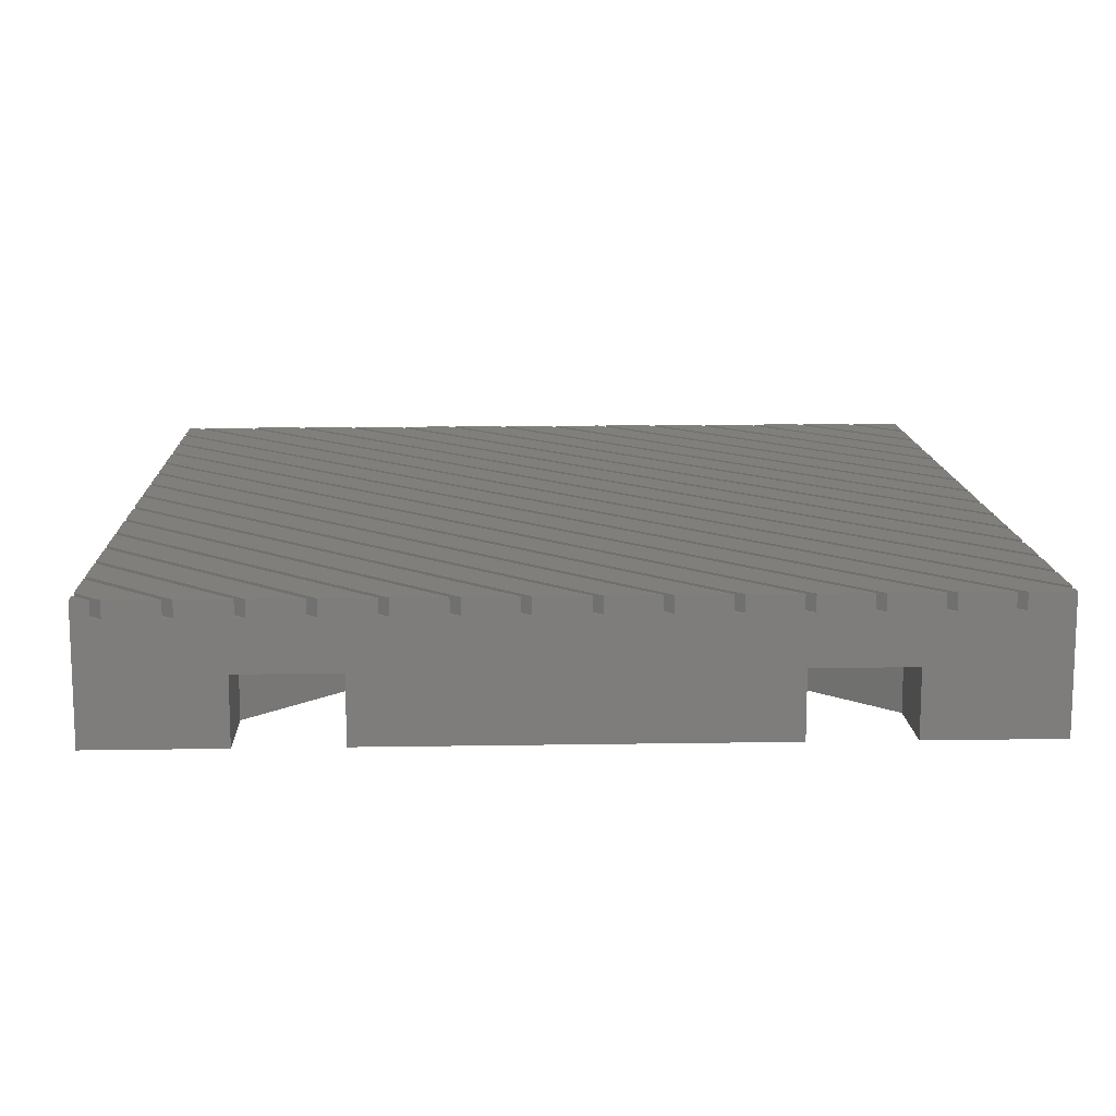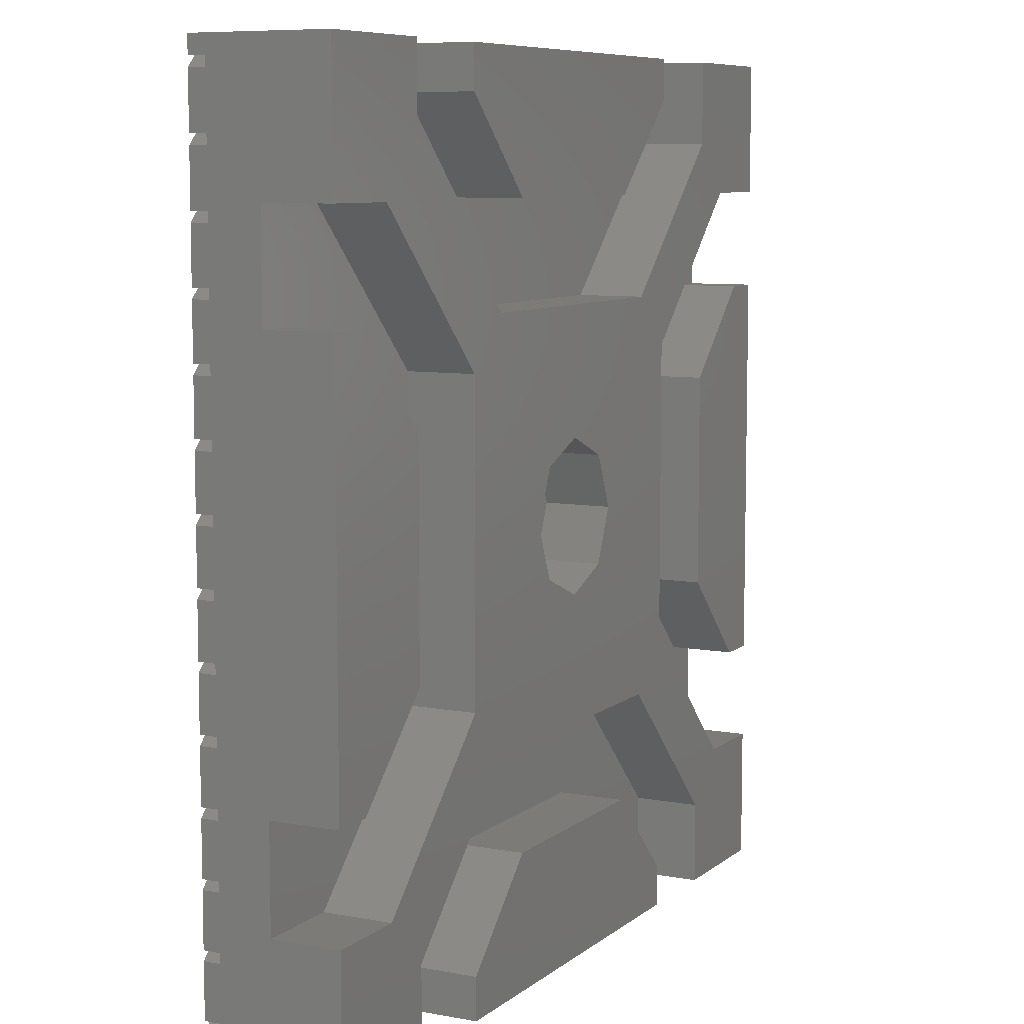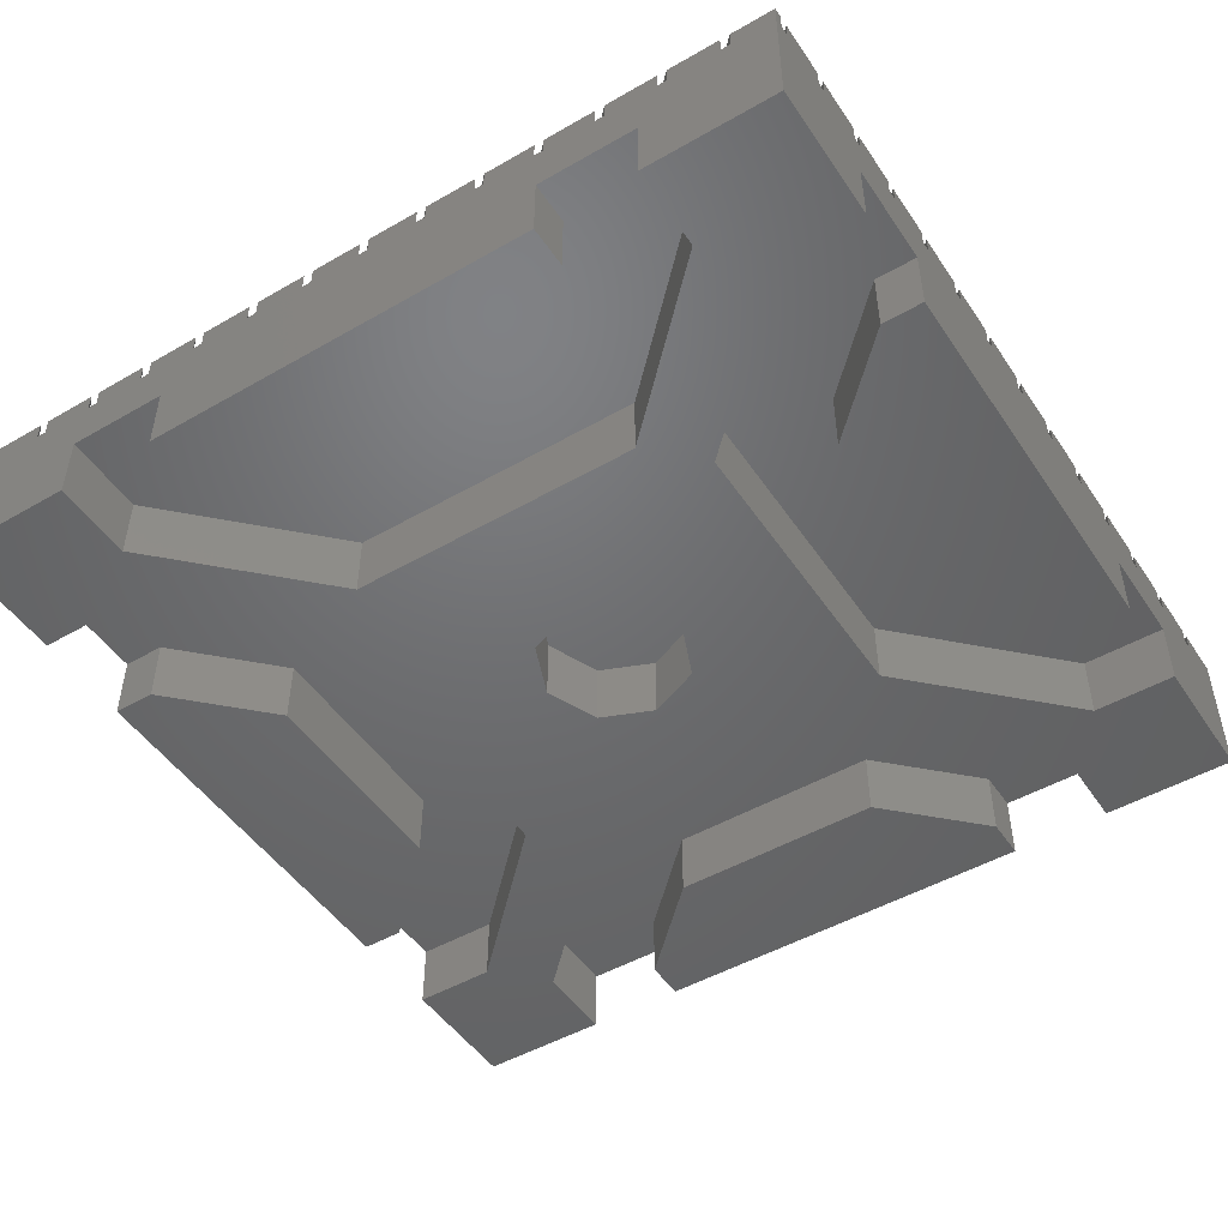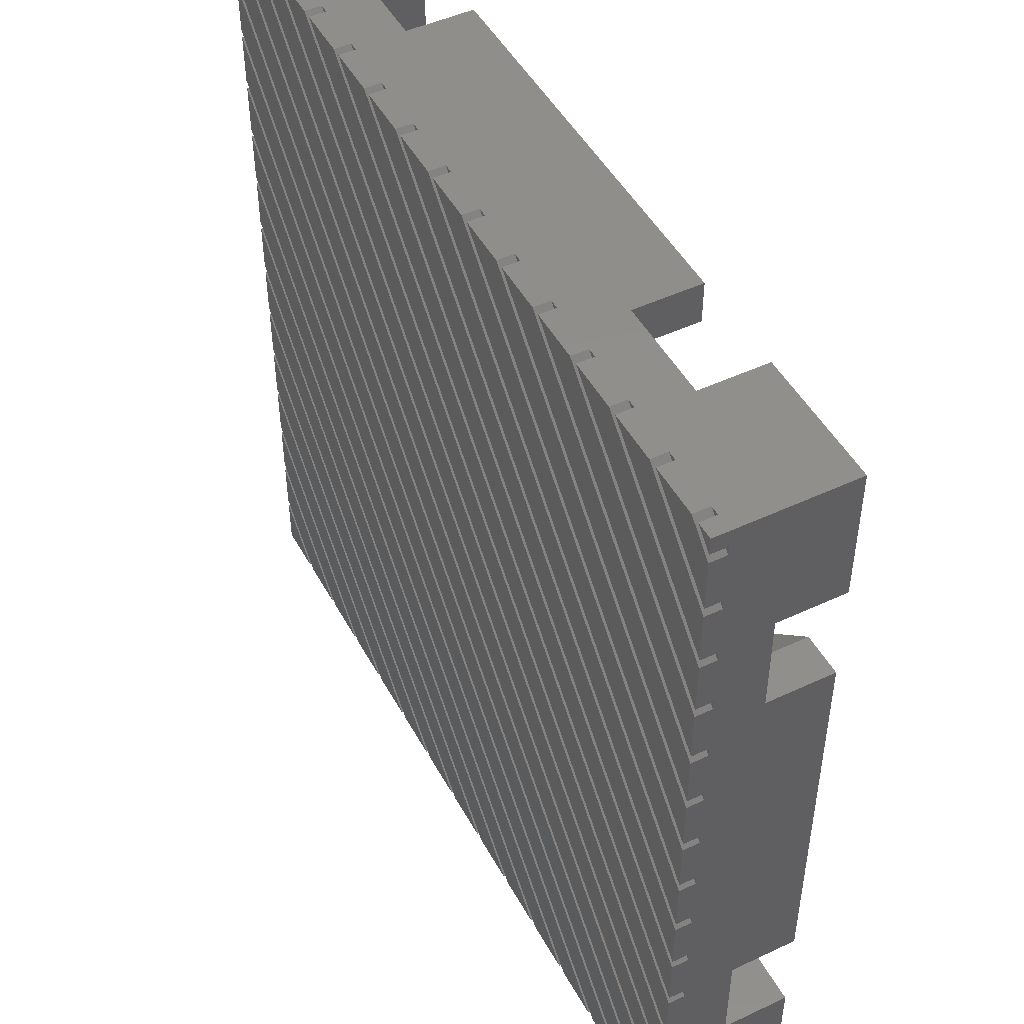
<metadata>
{"format":"stl","ext":"stl","renderer":"f3d","projection":"perspective","resolution":1024,"background":"white","views":[{"elev":13.0,"azim":177.8,"up":"+Z"},{"elev":8.0,"azim":117.2,"up":"+Y"},{"elev":-48.8,"azim":-147.4,"up":"+Z"},{"elev":48.1,"azim":62.3,"up":"+Y"}]}
</metadata>
<code>
# stl→obj: 344 verts, 684 faces
v 0 0 0
v 0 0 4
v 0 4 0
v 0 1.556 3.5
v 0 1.556 4
v 0 1.838 3.5
v 0 3.677 3.5
v 0 3.394 3.5
v 0 1.838 4
v 0 3.394 4
v 0 19 0
v 0 7 0
v 0 19 2
v 0 3.677 4
v 0 4 2
v 0 5.233 4
v 0 5.515 3.5
v 0 5.515 4
v 0 7.071 4
v 0 7.354 3.5
v 0 7.354 4
v 0 8.91 4
v 0 9.192 3.5
v 0 9.192 4
v 0 10.75 4
v 0 5.233 3.5
v 0 11.03 3.5
v 0 11.03 4
v 0 12.59 4
v 0 7.071 3.5
v 0 12.87 3.5
v 0 12.87 4
v 0 14.43 4
v 0 8.91 3.5
v 0 7 2
v 0 14.71 3.5
v 0 14.71 4
v 0 16.26 4
v 0 16.55 3.5
v 0 16.55 4
v 0 18.1 4
v 0 18.1 3.5
v 0 18.38 3.5
v 0 18.38 4
v 0 19.94 4
v 0 19.94 3.5
v 0 20.22 3.5
v 0 20.22 4
v 0 21.78 4
v 0 21.78 3.5
v 0 22.06 3.5
v 0 22.06 4
v 0 23.62 4
v 0 23.62 3.5
v 0 23.9 3.5
v 0 23.9 4
v 0 25.46 4
v 0 25.46 3.5
v 0 25.74 3.5
v 0 25.74 4
v 0 26 4
v 0 26 0
v 0 22 0
v 0 22 2
v 0 10.75 3.5
v 0 12.59 3.5
v 0 14.43 3.5
v 0 16.26 3.5
v 4 0 0
v 1.556 0 3.5
v 4 0 2
v 1.556 0 4
v 19 0 0
v 7 0 2
v 7 0 0
v 1.838 0 3.5
v 26 0 0
v 22 0 2
v 22 0 0
v 25.74 0 3.5
v 14.71 0 4
v 14.71 0 3.5
v 16.26 0 3.5
v 26 0 4
v 25.46 0 3.5
v 25.46 0 4
v 22.06 0 3.5
v 21.78 0 3.5
v 23.9 0 3.5
v 23.9 0 4
v 23.62 0 3.5
v 23.62 0 4
v 22.06 0 4
v 18.38 0 4
v 18.38 0 3.5
v 19.94 0 3.5
v 5.515 0 3.5
v 5.233 0 3.5
v 21.78 0 4
v 20.22 0 4
v 20.22 0 3.5
v 19.94 0 4
v 18.1 0 3.5
v 18.1 0 4
v 16.55 0 4
v 16.55 0 3.5
v 16.26 0 4
v 14.43 0 3.5
v 14.43 0 4
v 12.87 0 4
v 12.87 0 3.5
v 12.59 0 3.5
v 12.59 0 4
v 11.03 0 4
v 11.03 0 3.5
v 10.75 0 3.5
v 10.75 0 4
v 9.192 0 4
v 9.192 0 3.5
v 8.91 0 3.5
v 8.91 0 4
v 7.354 0 4
v 7.354 0 3.5
v 7.071 0 3.5
v 7.071 0 4
v 5.515 0 4
v 3.677 0 4
v 3.677 0 3.5
v 19 0 2
v 5.233 0 4
v 3.394 0 3.5
v 1.838 0 4
v 3.394 0 4
v 25.74 0 4
v 2.49 4 0
v 4 2.49 0
v 6.99 8.5 0
v 2.49 22 0
v 6.99 17.5 0
v 4 23.51 0
v 4 26 0
v 8.5 6.99 0
v 13 10.75 0
v 14.59 11.41 0
v 8.5 19.01 0
v 13 15.25 0
v 17.5 19.01 0
v 22 23.51 0
v 22 26 0
v 26 26 0
v 23.51 22 0
v 26 22 0
v 19.01 17.5 0
v 23.51 4 0
v 26 4 0
v 22 2.49 0
v 17.5 6.99 0
v 19.01 8.5 0
v 14.59 14.59 0
v 15.25 13 0
v 11.41 11.41 0
v 10.75 13 0
v 11.41 14.59 0
v 2.49 4 2
v 2.49 22 2
v 3.99 16.26 2
v 1.247 19 2
v 6.99 17.5 2
v 3.99 9.743 2
v 6.99 8.5 2
v 1.247 7 2
v 1.247 7 0
v 1.247 19 0
v 3.99 16.26 0
v 3.99 9.743 0
v 1.294 26 3.5
v 1.294 26 4
v 1.577 26 3.5
v 3.416 26 3.5
v 3.133 26 3.5
v 1.577 26 4
v 3.133 26 4
v 19 26 0
v 7 26 0
v 19 26 2
v 3.416 26 4
v 4 26 2
v 4.971 26 4
v 5.254 26 3.5
v 5.254 26 4
v 6.81 26 4
v 7.093 26 3.5
v 7.093 26 4
v 8.648 26 4
v 8.931 26 3.5
v 8.931 26 4
v 10.49 26 4
v 4.971 26 3.5
v 10.77 26 3.5
v 10.77 26 4
v 12.33 26 4
v 6.81 26 3.5
v 12.61 26 3.5
v 12.61 26 4
v 14.16 26 4
v 8.648 26 3.5
v 7 26 2
v 14.45 26 3.5
v 14.45 26 4
v 16 26 4
v 16.29 26 3.5
v 16.29 26 4
v 17.84 26 4
v 17.84 26 3.5
v 18.12 26 3.5
v 18.12 26 4
v 19.68 26 4
v 19.68 26 3.5
v 19.96 26 3.5
v 19.96 26 4
v 21.52 26 4
v 21.52 26 3.5
v 21.8 26 3.5
v 21.8 26 4
v 23.36 26 4
v 23.36 26 3.5
v 23.64 26 3.5
v 23.64 26 4
v 25.19 26 4
v 25.19 26 3.5
v 25.48 26 3.5
v 25.48 26 4
v 26 26 4
v 22 26 2
v 10.49 26 3.5
v 12.33 26 3.5
v 14.16 26 3.5
v 16 26 3.5
v 26 1.294 4
v 26 1.294 3.5
v 26 4 2
v 26 19 0
v 26 7 2
v 26 7 0
v 26 22 2
v 26 25.48 3.5
v 26 1.577 4
v 26 1.577 3.5
v 26 25.19 3.5
v 26 25.19 4
v 26 3.133 3.5
v 26 3.133 4
v 26 23.64 3.5
v 26 23.64 4
v 26 23.36 3.5
v 26 23.36 4
v 26 21.8 4
v 26 21.8 3.5
v 26 19.96 4
v 26 19.96 3.5
v 26 21.52 3.5
v 26 18.12 4
v 26 18.12 3.5
v 26 19.68 3.5
v 26 14.45 4
v 26 14.45 3.5
v 26 16 3.5
v 26 17.84 3.5
v 26 10.77 4
v 26 10.77 3.5
v 26 12.33 3.5
v 26 16.29 3.5
v 26 7.093 4
v 26 7.093 3.5
v 26 8.648 3.5
v 26 14.16 3.5
v 26 4.971 3.5
v 26 3.416 3.5
v 26 19 2
v 26 12.61 3.5
v 26 10.49 3.5
v 26 8.931 3.5
v 26 6.81 3.5
v 26 5.254 3.5
v 26 5.254 4
v 26 8.931 4
v 26 3.416 4
v 26 12.61 4
v 26 16.29 4
v 26 25.48 4
v 26 4.971 4
v 26 6.81 4
v 26 8.648 4
v 26 10.49 4
v 26 12.33 4
v 26 14.16 4
v 26 16 4
v 26 17.84 4
v 26 19.68 4
v 26 21.52 4
v 22 2.49 2
v 4 2.49 2
v 8.5 6.99 2
v 17.5 6.99 2
v 7 1.247 2
v 9.743 3.99 2
v 19 1.247 2
v 16.26 3.99 2
v 19 1.247 0
v 7 1.247 0
v 9.743 3.99 0
v 16.26 3.99 0
v 23.51 4 2
v 19.01 8.5 2
v 19.01 17.5 2
v 23.51 22 2
v 22 23.51 2
v 17.5 19.01 2
v 8.5 19.01 2
v 4 23.51 2
v 11.41 14.59 2
v 10.75 13 2
v 11.41 11.41 2
v 13 15.25 2
v 14.59 14.59 2
v 15.25 13 2
v 14.59 11.41 2
v 13 10.75 2
v 7 24.75 2
v 9.743 22.01 2
v 19 24.75 2
v 16.26 22.01 2
v 7 24.75 0
v 9.743 22.01 0
v 19 24.75 0
v 16.26 22.01 0
v 24.75 19 2
v 22.01 9.743 2
v 22.01 16.26 2
v 24.75 7 2
v 24.75 19 0
v 22.01 9.743 0
v 22.01 16.26 0
v 24.75 7 0
f 1 2 3
f 4 2 5
f 3 2 4
f 3 4 6
f 7 3 8
f 8 9 10
f 3 9 8
f 11 12 13
f 3 7 14
f 15 14 16
f 17 18 19
f 20 21 22
f 23 24 25
f 15 16 26
f 15 26 17
f 15 17 19
f 27 28 29
f 15 19 30
f 15 30 20
f 15 20 22
f 31 32 33
f 15 22 34
f 15 34 23
f 15 23 35
f 36 37 38
f 39 40 41
f 39 41 42
f 43 44 45
f 43 45 46
f 47 48 49
f 47 49 50
f 51 52 53
f 51 53 54
f 55 56 57
f 55 57 58
f 59 60 61
f 59 61 62
f 59 62 63
f 59 63 64
f 35 27 29
f 59 64 13
f 35 25 65
f 35 65 27
f 23 25 35
f 3 14 15
f 9 3 6
f 35 29 66
f 35 66 31
f 31 33 67
f 35 31 67
f 35 67 36
f 36 38 68
f 35 36 68
f 35 68 39
f 35 39 42
f 35 42 43
f 35 43 46
f 35 46 47
f 35 47 50
f 35 50 51
f 35 51 54
f 35 54 55
f 35 55 58
f 35 58 59
f 35 59 13
f 35 13 12
f 2 1 69
f 70 2 71
f 71 2 69
f 70 72 2
f 73 74 75
f 76 70 74
f 77 78 79
f 80 78 77
f 81 82 83
f 84 80 77
f 85 78 80
f 85 86 78
f 87 88 78
f 86 89 78
f 86 90 89
f 89 91 78
f 92 87 78
f 92 93 87
f 94 95 96
f 97 98 78
f 99 100 88
f 88 101 78
f 101 96 78
f 96 102 94
f 96 95 78
f 95 103 78
f 103 104 105
f 103 106 78
f 106 83 78
f 83 107 81
f 83 82 78
f 82 108 78
f 108 109 110
f 108 111 78
f 111 112 78
f 112 113 114
f 112 115 78
f 115 116 78
f 116 117 118
f 116 119 78
f 119 120 78
f 120 121 122
f 120 123 78
f 123 124 78
f 124 125 126
f 124 97 78
f 127 128 98
f 78 98 129
f 98 130 127
f 129 128 73
f 128 131 73
f 132 76 131
f 73 76 74
f 74 70 71
f 131 133 132
f 91 92 78
f 134 80 84
f 114 115 112
f 122 123 120
f 98 128 129
f 131 76 73
f 126 97 124
f 118 119 116
f 110 111 108
f 105 106 103
f 100 101 88
f 1 3 69
f 69 3 135
f 136 135 137
f 138 63 62
f 138 62 139
f 140 62 141
f 139 62 140
f 142 143 144
f 139 145 137
f 146 145 147
f 148 149 150
f 151 150 152
f 153 150 151
f 154 155 156
f 157 158 154
f 159 150 153
f 79 155 77
f 156 155 79
f 159 148 150
f 159 153 160
f 136 137 142
f 69 135 136
f 161 137 162
f 137 145 162
f 143 142 161
f 137 161 142
f 146 147 159
f 157 154 156
f 147 148 159
f 163 145 146
f 162 145 163
f 145 139 140
f 158 144 160
f 158 160 153
f 142 144 158
f 142 158 157
f 164 135 15
f 15 135 3
f 165 166 64
f 64 167 13
f 166 167 64
f 168 166 165
f 169 166 168
f 170 169 168
f 171 169 170
f 171 170 164
f 171 164 35
f 164 15 35
f 172 171 35
f 12 172 35
f 12 11 172
f 172 11 173
f 172 173 174
f 172 174 175
f 167 173 13
f 13 173 11
f 138 165 64
f 63 138 64
f 62 61 141
f 176 61 177
f 141 61 176
f 141 176 178
f 179 141 180
f 180 181 182
f 141 181 180
f 183 184 185
f 141 179 186
f 187 186 188
f 189 190 191
f 192 193 194
f 195 196 197
f 187 188 198
f 187 198 189
f 187 189 191
f 199 200 201
f 187 191 202
f 187 202 192
f 187 192 194
f 203 204 205
f 187 194 206
f 187 206 195
f 187 195 207
f 208 209 210
f 211 212 213
f 211 213 214
f 215 216 217
f 215 217 218
f 219 220 221
f 219 221 222
f 223 224 225
f 223 225 226
f 227 228 229
f 227 229 230
f 231 232 233
f 231 233 150
f 231 150 149
f 231 149 234
f 207 199 201
f 231 234 185
f 207 197 235
f 207 235 199
f 195 197 207
f 141 186 187
f 181 141 178
f 207 201 236
f 207 236 203
f 203 205 237
f 207 203 237
f 207 237 208
f 208 210 238
f 207 208 238
f 207 238 211
f 207 211 214
f 207 214 215
f 207 215 218
f 207 218 219
f 207 219 222
f 207 222 223
f 207 223 226
f 207 226 227
f 207 227 230
f 207 230 231
f 207 231 185
f 207 185 184
f 61 60 134
f 239 61 84
f 84 61 134
f 177 61 239
f 60 59 80
f 134 60 80
f 59 58 85
f 80 59 85
f 58 57 85
f 85 57 86
f 57 56 90
f 86 57 90
f 56 55 89
f 90 56 89
f 55 54 91
f 89 55 91
f 54 53 91
f 91 53 92
f 53 52 93
f 92 53 93
f 52 51 87
f 93 52 87
f 51 50 88
f 87 51 88
f 50 49 88
f 88 49 99
f 49 48 100
f 99 49 100
f 48 47 101
f 100 48 101
f 47 46 96
f 101 47 96
f 46 45 96
f 96 45 102
f 45 44 94
f 102 45 94
f 44 43 95
f 94 44 95
f 43 42 103
f 95 43 103
f 42 41 103
f 103 41 104
f 41 40 105
f 104 41 105
f 40 39 106
f 105 40 106
f 39 68 83
f 106 39 83
f 68 38 83
f 83 38 107
f 38 37 81
f 107 38 81
f 37 36 82
f 81 37 82
f 36 67 108
f 82 36 108
f 67 33 108
f 108 33 109
f 33 32 110
f 109 33 110
f 32 31 111
f 110 32 111
f 31 66 112
f 111 31 112
f 66 29 112
f 112 29 113
f 29 28 114
f 113 29 114
f 28 27 115
f 114 28 115
f 27 65 116
f 115 27 116
f 65 25 116
f 116 25 117
f 25 24 118
f 117 25 118
f 24 23 119
f 118 24 119
f 23 34 120
f 119 23 120
f 34 22 120
f 120 22 121
f 22 21 122
f 121 22 122
f 21 20 123
f 122 21 123
f 20 30 124
f 123 20 124
f 30 19 124
f 124 19 125
f 19 18 126
f 125 19 126
f 18 17 97
f 126 18 97
f 17 26 98
f 97 17 98
f 26 16 98
f 98 16 130
f 16 14 127
f 130 16 127
f 14 7 128
f 127 14 128
f 7 8 131
f 128 7 131
f 8 10 131
f 131 10 133
f 10 9 132
f 133 10 132
f 9 6 76
f 132 9 76
f 6 4 70
f 76 6 70
f 4 5 70
f 70 5 72
f 5 2 72
f 84 77 155
f 240 84 241
f 241 84 155
f 240 239 84
f 242 243 244
f 150 245 152
f 246 245 150
f 247 248 243
f 233 246 150
f 249 245 246
f 249 250 245
f 251 252 247
f 250 253 245
f 250 254 253
f 253 255 245
f 256 257 245
f 257 258 245
f 259 260 261
f 258 261 245
f 262 263 264
f 261 260 245
f 260 264 245
f 265 266 267
f 264 263 245
f 263 268 245
f 269 270 271
f 268 272 245
f 272 267 245
f 273 274 275
f 267 266 245
f 266 276 245
f 277 278 279
f 276 280 245
f 280 271 245
f 271 270 245
f 270 281 245
f 251 243 242
f 281 282 245
f 282 275 245
f 283 284 245
f 275 274 245
f 274 283 245
f 285 284 283
f 286 282 281
f 245 284 279
f 284 277 279
f 287 278 277
f 288 280 276
f 279 278 242
f 278 251 242
f 247 243 251
f 289 272 268
f 243 248 241
f 248 240 241
f 255 256 245
f 290 246 233
f 277 291 287
f 283 292 285
f 275 293 273
f 281 294 286
f 271 295 269
f 276 296 288
f 267 297 265
f 268 298 289
f 264 299 262
f 261 300 259
f 301 156 78
f 78 156 79
f 302 303 304
f 305 302 306
f 307 301 78
f 308 301 307
f 304 301 308
f 304 308 306
f 304 306 302
f 302 305 74
f 302 74 71
f 307 78 129
f 309 307 129
f 73 309 129
f 75 310 73
f 73 310 311
f 73 311 312
f 73 312 309
f 305 310 74
f 74 310 75
f 136 302 71
f 69 136 71
f 142 303 302
f 136 142 302
f 157 304 303
f 142 157 303
f 301 304 156
f 156 304 157
f 241 155 313
f 313 155 154
f 314 313 154
f 158 314 154
f 153 315 314
f 158 153 314
f 151 316 315
f 153 151 315
f 152 245 316
f 151 152 316
f 234 149 317
f 317 149 148
f 317 148 318
f 318 148 147
f 318 147 319
f 319 147 145
f 320 319 145
f 140 320 145
f 141 187 320
f 140 141 320
f 139 168 165
f 138 139 165
f 168 139 170
f 170 139 137
f 170 137 164
f 164 137 135
f 163 321 322
f 162 163 322
f 322 323 161
f 162 322 161
f 146 324 321
f 163 146 321
f 159 325 324
f 146 159 324
f 326 325 160
f 160 325 159
f 326 160 327
f 327 160 144
f 327 144 328
f 328 144 143
f 328 143 323
f 323 143 161
f 166 174 167
f 167 174 173
f 174 166 169
f 175 174 169
f 175 169 171
f 172 175 171
f 207 329 187
f 187 329 330
f 331 185 234
f 331 234 332
f 332 234 317
f 332 317 318
f 332 318 330
f 330 318 319
f 330 319 187
f 187 319 320
f 207 184 329
f 329 184 333
f 333 184 334
f 334 184 183
f 334 183 335
f 334 335 336
f 183 185 331
f 335 183 331
f 233 232 290
f 232 231 246
f 290 232 246
f 231 230 249
f 246 231 249
f 230 229 249
f 249 229 250
f 229 228 254
f 250 229 254
f 228 227 253
f 254 228 253
f 227 226 255
f 253 227 255
f 226 225 255
f 255 225 256
f 225 224 257
f 256 225 257
f 224 223 258
f 257 224 258
f 223 222 261
f 258 223 261
f 222 221 261
f 261 221 300
f 221 220 259
f 300 221 259
f 220 219 260
f 259 220 260
f 219 218 264
f 260 219 264
f 218 217 264
f 264 217 299
f 217 216 262
f 299 217 262
f 216 215 263
f 262 216 263
f 215 214 268
f 263 215 268
f 214 213 268
f 268 213 298
f 213 212 289
f 298 213 289
f 212 211 272
f 289 212 272
f 211 238 267
f 272 211 267
f 238 210 267
f 267 210 297
f 210 209 265
f 297 210 265
f 209 208 266
f 265 209 266
f 208 237 276
f 266 208 276
f 237 205 276
f 276 205 296
f 205 204 288
f 296 205 288
f 204 203 280
f 288 204 280
f 203 236 271
f 280 203 271
f 236 201 271
f 271 201 295
f 201 200 269
f 295 201 269
f 200 199 270
f 269 200 270
f 199 235 281
f 270 199 281
f 235 197 281
f 281 197 294
f 197 196 286
f 294 197 286
f 196 195 282
f 286 196 282
f 195 206 275
f 282 195 275
f 206 194 275
f 275 194 293
f 194 193 273
f 293 194 273
f 193 192 274
f 273 193 274
f 192 202 283
f 274 192 283
f 202 191 283
f 283 191 292
f 191 190 285
f 292 191 285
f 190 189 284
f 285 190 284
f 189 198 277
f 284 189 277
f 198 188 277
f 277 188 291
f 188 186 287
f 291 188 287
f 186 179 278
f 287 186 278
f 179 180 251
f 278 179 251
f 180 182 251
f 251 182 252
f 182 181 247
f 252 182 247
f 181 178 248
f 247 181 248
f 178 176 240
f 248 178 240
f 176 177 240
f 240 177 239
f 315 316 245
f 337 245 279
f 315 245 337
f 313 315 338
f 339 338 315
f 241 338 340
f 243 241 340
f 241 313 338
f 313 314 315
f 339 315 337
f 279 242 337
f 337 242 341
f 342 343 344
f 344 343 341
f 344 341 242
f 344 242 244
f 244 243 340
f 344 244 340
f 306 311 305
f 305 311 310
f 308 312 306
f 306 312 311
f 308 307 309
f 312 308 309
f 324 325 321
f 321 325 326
f 321 326 327
f 321 327 328
f 321 328 323
f 321 323 322
f 335 331 332
f 336 335 332
f 336 332 330
f 334 336 330
f 330 329 334
f 334 329 333
f 340 338 344
f 344 338 342
f 339 343 338
f 338 343 342
f 337 341 339
f 339 341 343

</code>
